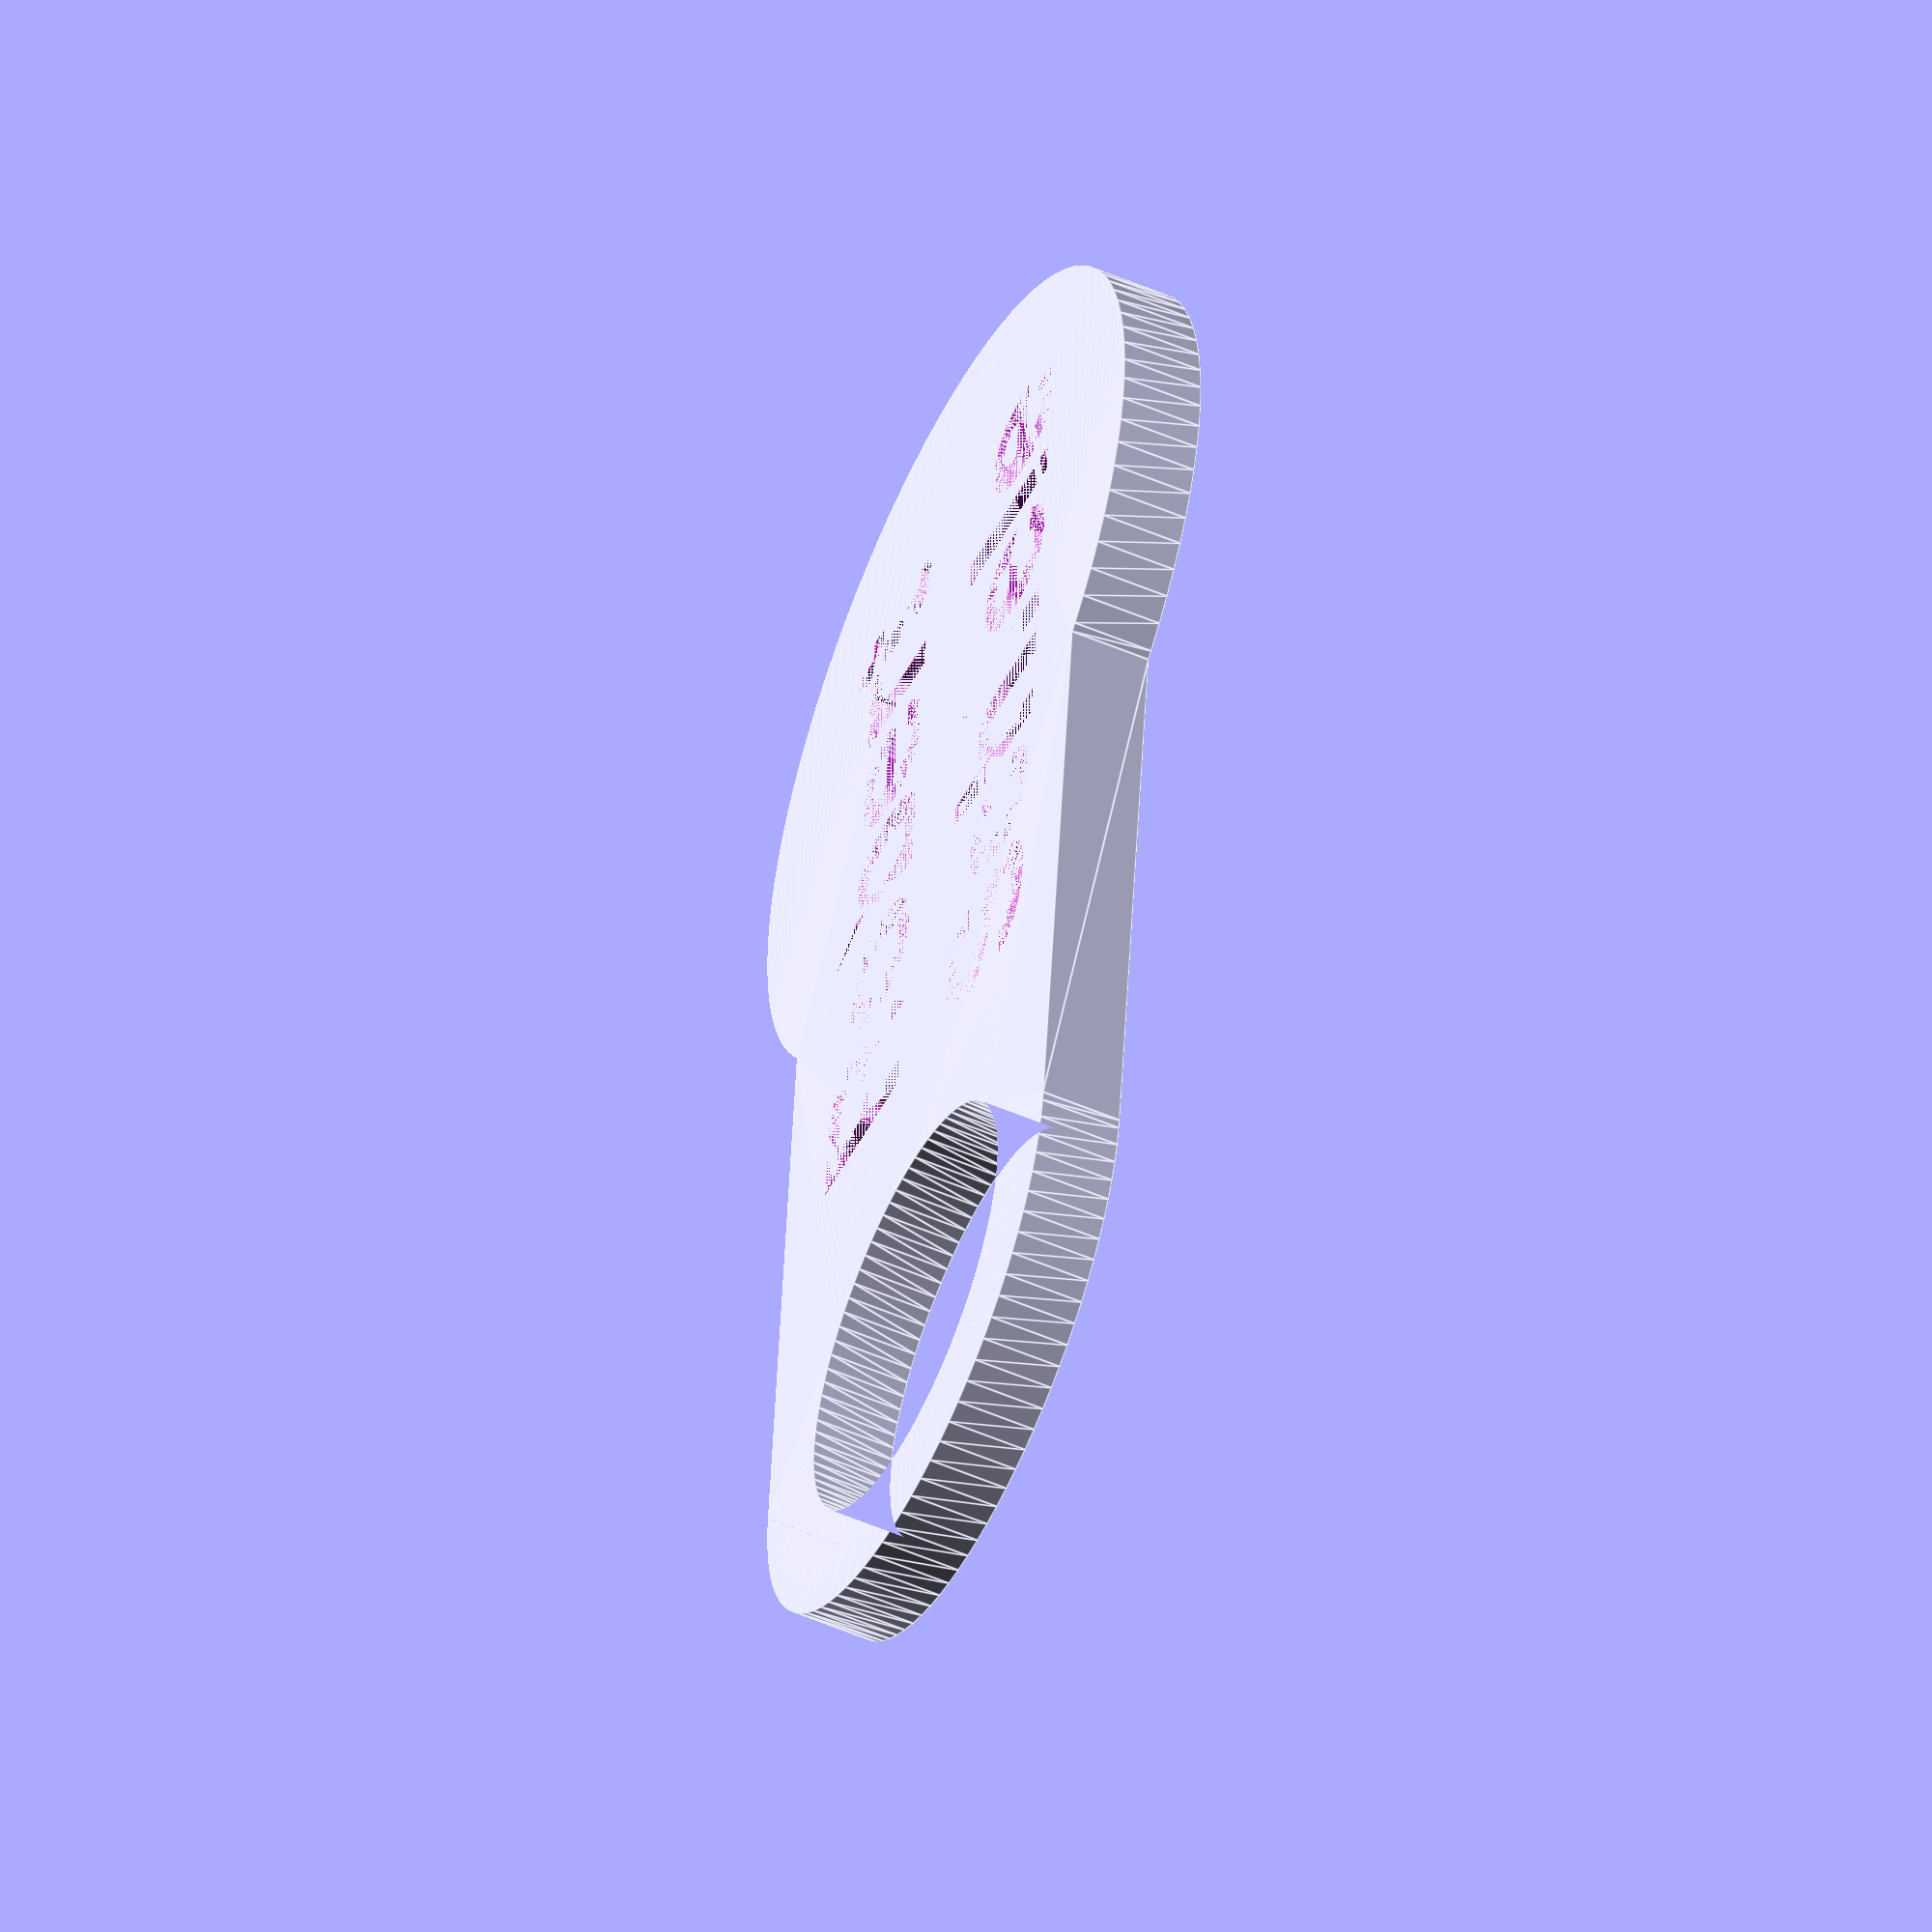
<openscad>
// keychain cart coin
// Copyright (C) 2021  Robert Schiele <rschiele@gmail.com>
//
// This work is licensed under the Creative Commons
// Attribution-NonCommercial-ShareAlike 4.0 International License.
// To view a copy of this license, visit
// http://creativecommons.org/licenses/by-nc-sa/4.0/.
//
// Code based on the model from
// https://www.prusaprinters.org/prints/19338

part = 1;
line1 = "Robert";
line2 = "Schiele";
line3 = "+49 173";
line4 = "1234567";
handle_length = 35.00;
handle_width  = 18.00;
hole_distance =  3.00;
hole_dia      =  handle_width - hole_distance*2;
coin_dia      = 23.25;
obj_height    =  2.33;
$fn=90;

module base() {
    linear_extrude(height = obj_height)
        union() {
            translate([-(handle_length-(handle_width/2)), 0, 0])
                difference() {
                    union() {
                        circle(d = handle_width);
                        translate([0, -handle_width/2, 0])
                            square([handle_length-(handle_width/2),
                                    handle_width]);
                    }
                    translate([(-(handle_width-hole_dia)/2)+hole_distance, 0, 0])
                        circle(d = hole_dia);
                }
            circle(d=coin_dia);
        }
};

module engravetext(line) {
            linear_extrude(height = obj_height/2)
                text(line, font = "Liberation Sans:style=Bold",
                     size=5, halign="center", valign="center");
};

module engraving() {
    translate([-5, -4, obj_height/2]) rotate([180,0,0]) engravetext(line1);
    translate([-5,  4, obj_height/2]) rotate([180,0,0]) engravetext(line2);
    translate([-5,  4, obj_height/2]) rotate([0,0,0]) engravetext(line3);
    translate([-5, -4, obj_height/2]) rotate([0,0,0]) engravetext(line4);
}

if (part == 1) {
    difference() {
        base();
        engraving();
    };
} else if (part == 2) {
    engraving();
    engraving();
};

</openscad>
<views>
elev=52.4 azim=264.2 roll=245.0 proj=o view=edges
</views>
